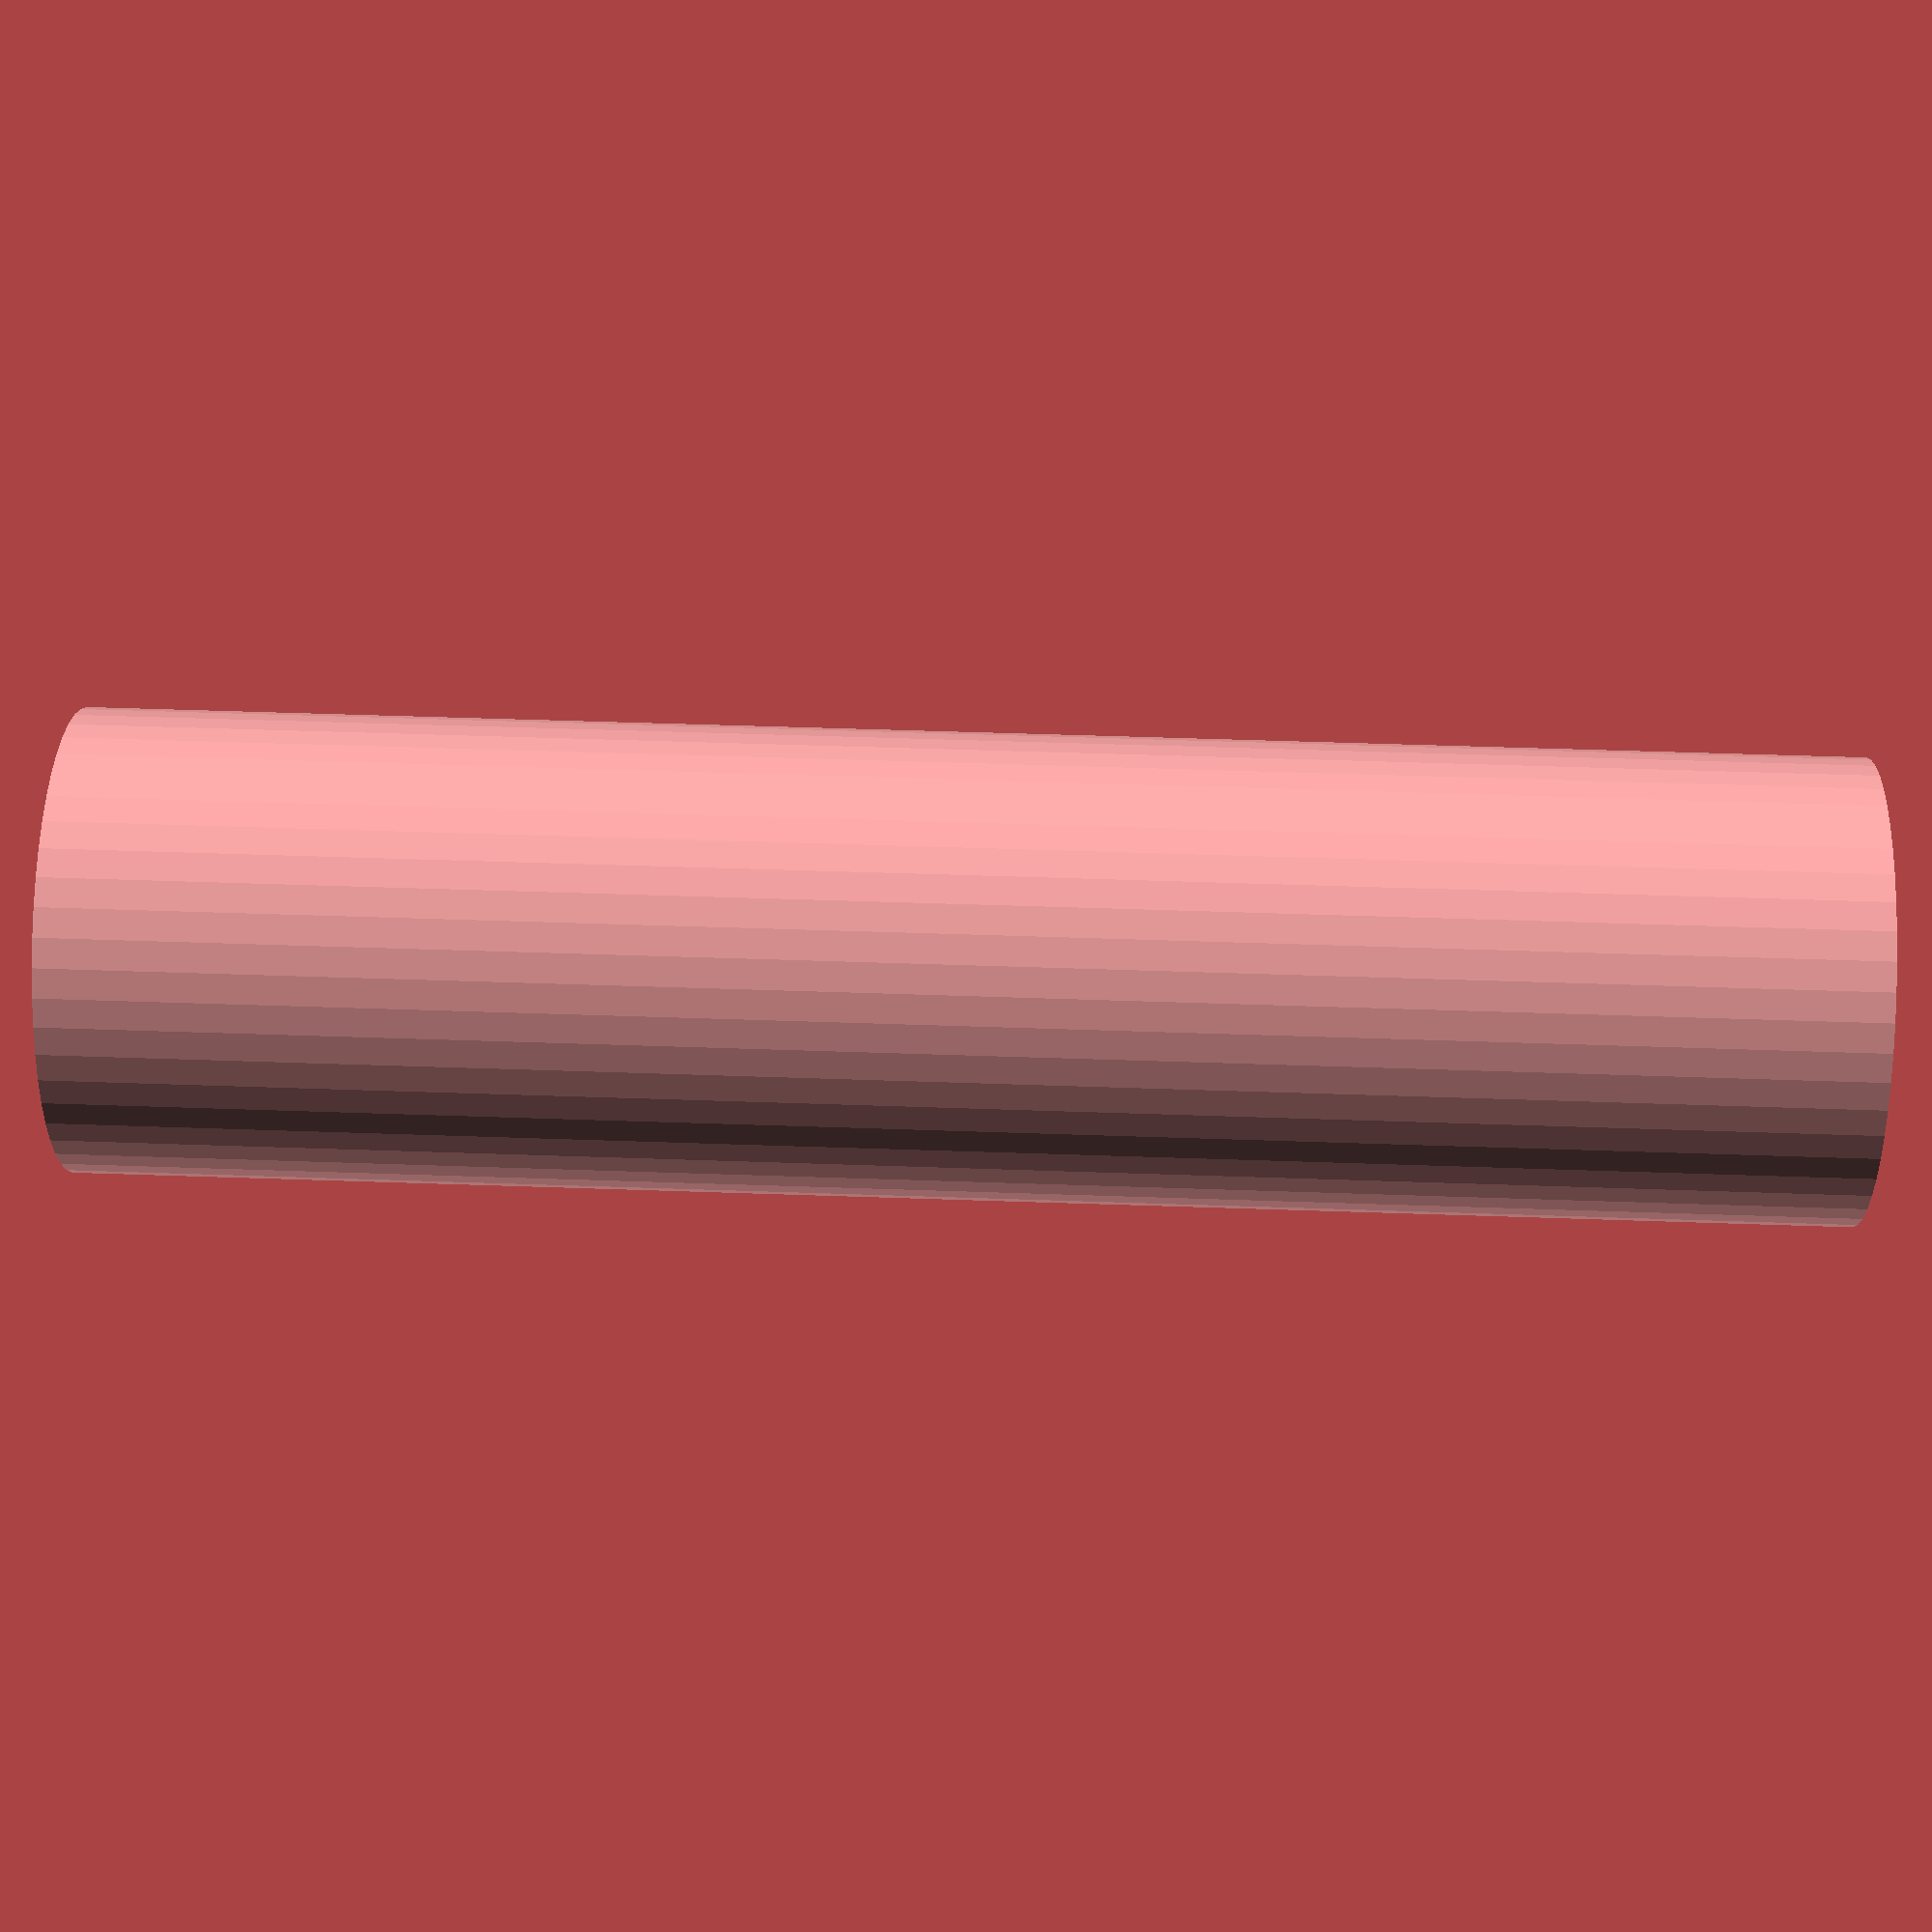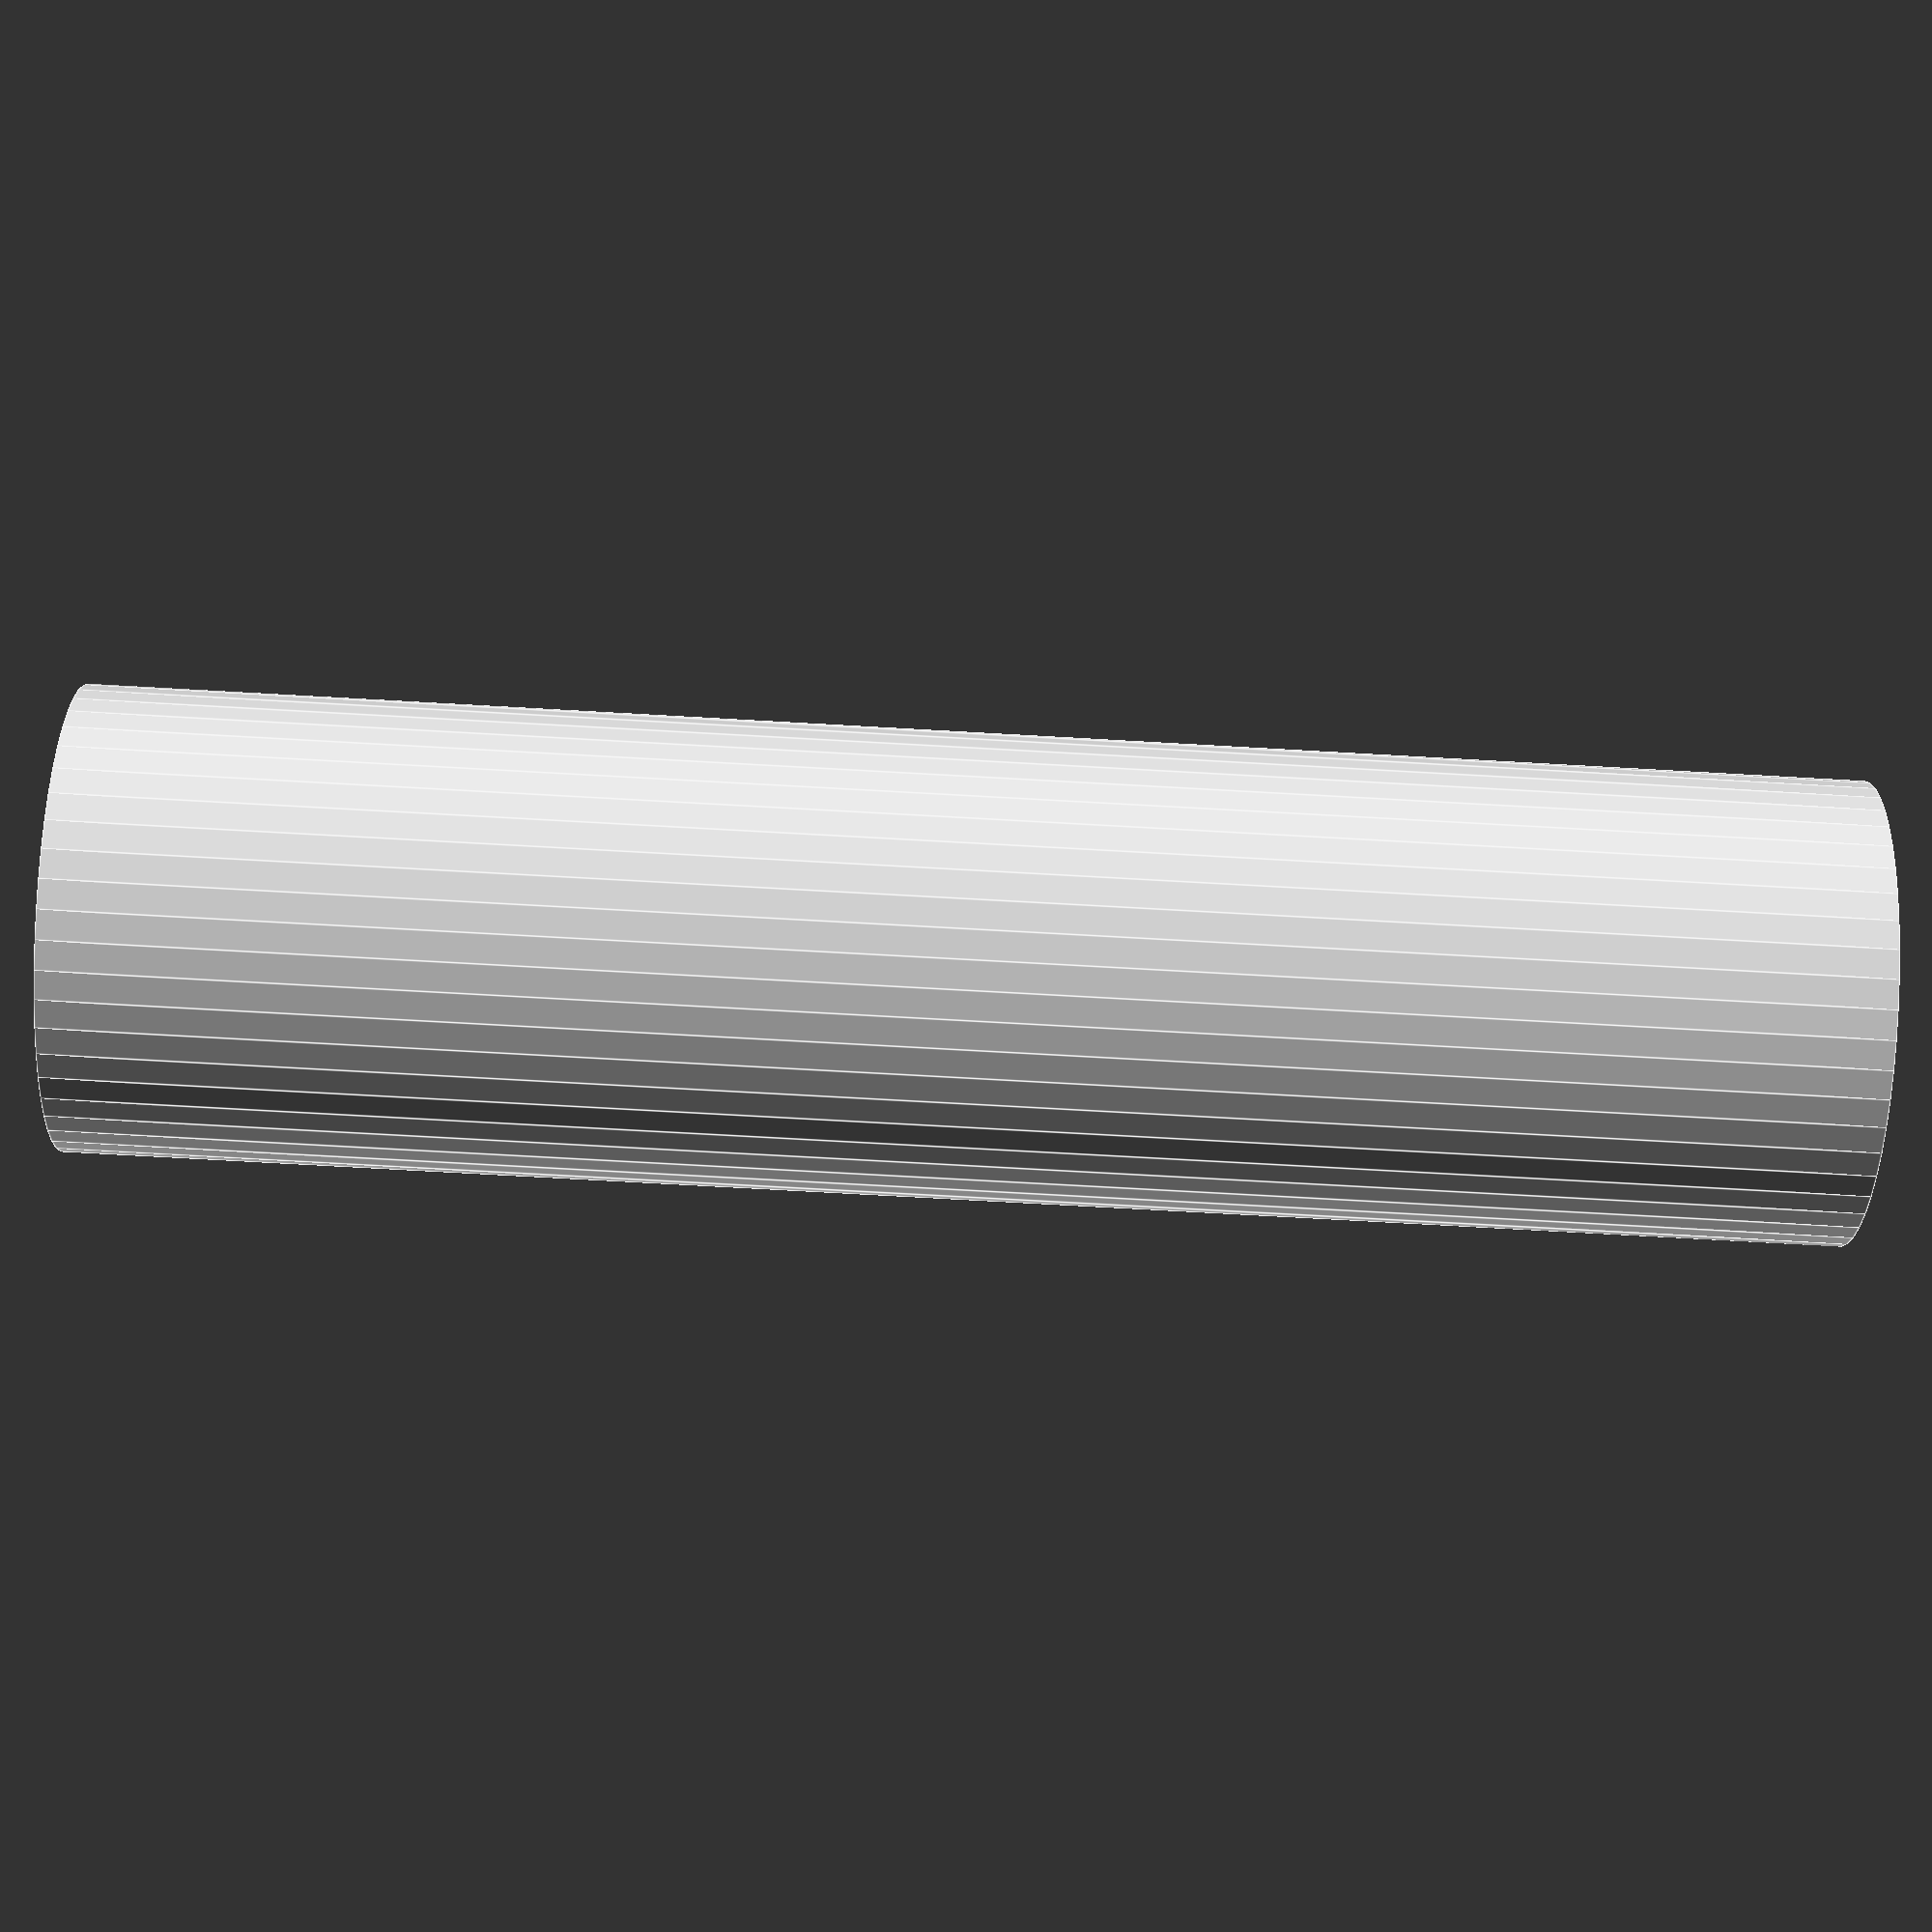
<openscad>
$fn = 50;


difference() {
	union() {
		translate(v = [0, 0, -28.5000000000]) {
			cylinder(h = 57, r = 7.5000000000);
		}
	}
	union() {
		translate(v = [0, 0, -100.0000000000]) {
			cylinder(h = 200, r = 5.2500000000);
		}
	}
}
</openscad>
<views>
elev=309.8 azim=172.8 roll=92.2 proj=p view=solid
elev=255.0 azim=66.3 roll=93.2 proj=p view=edges
</views>
